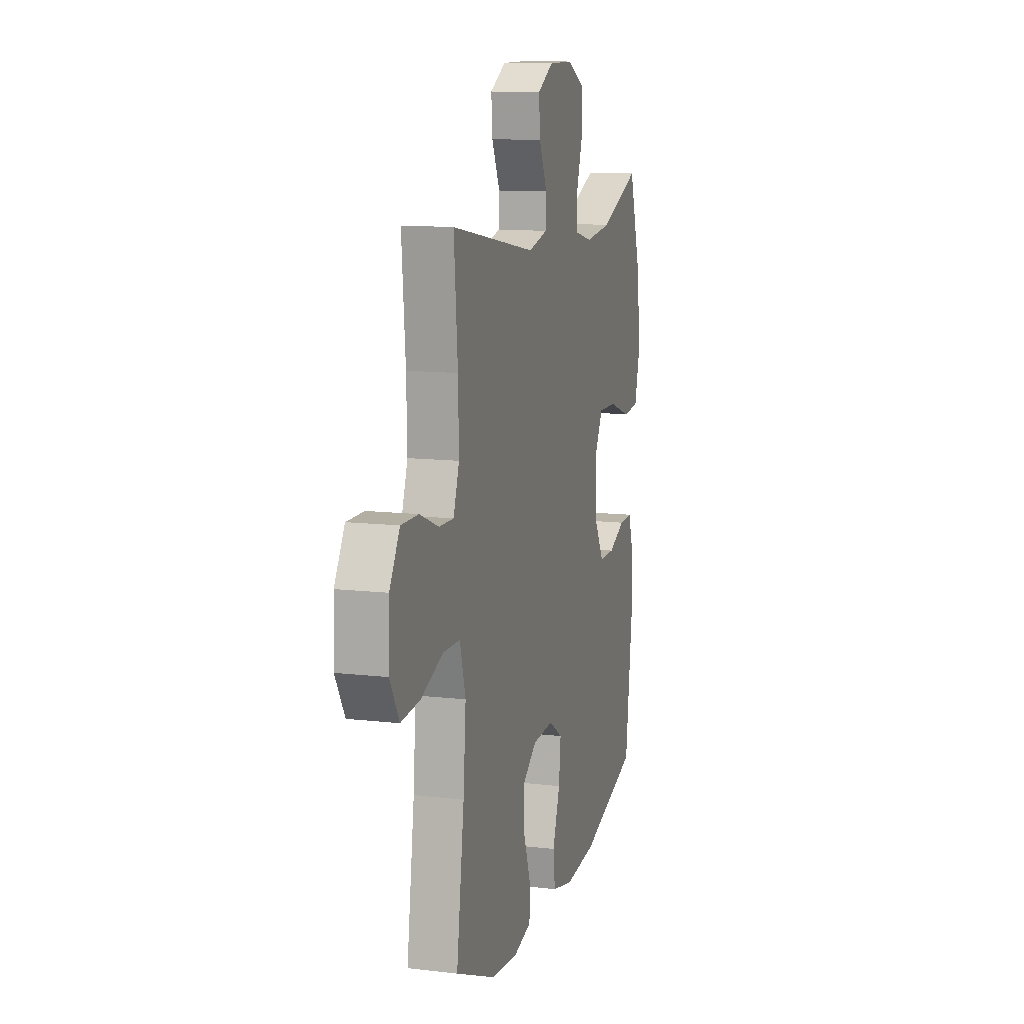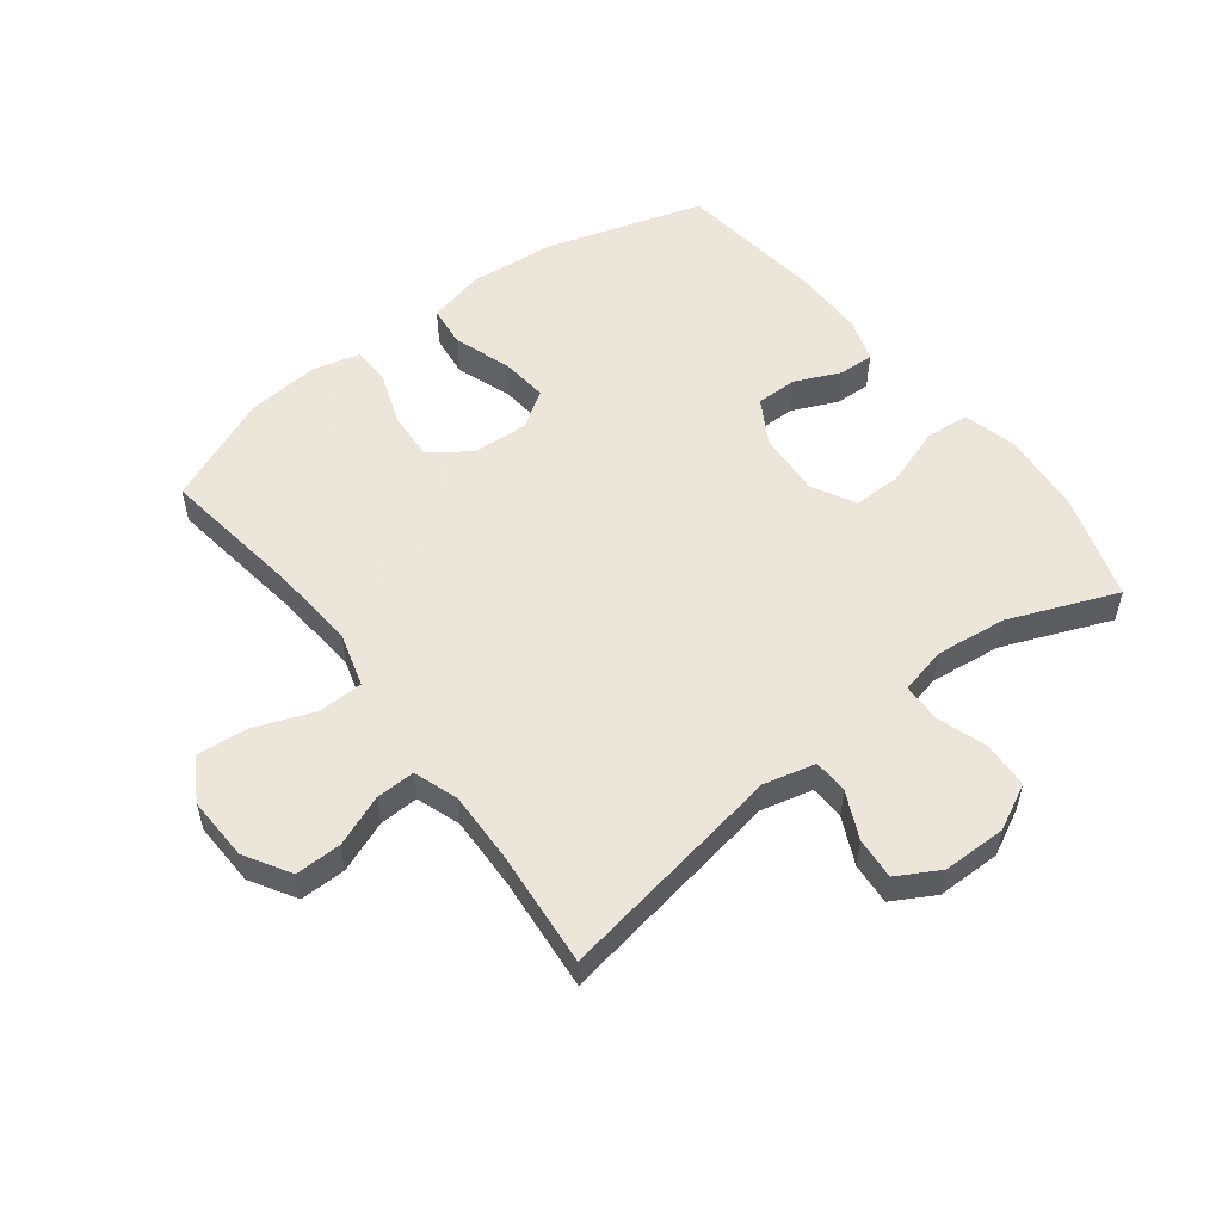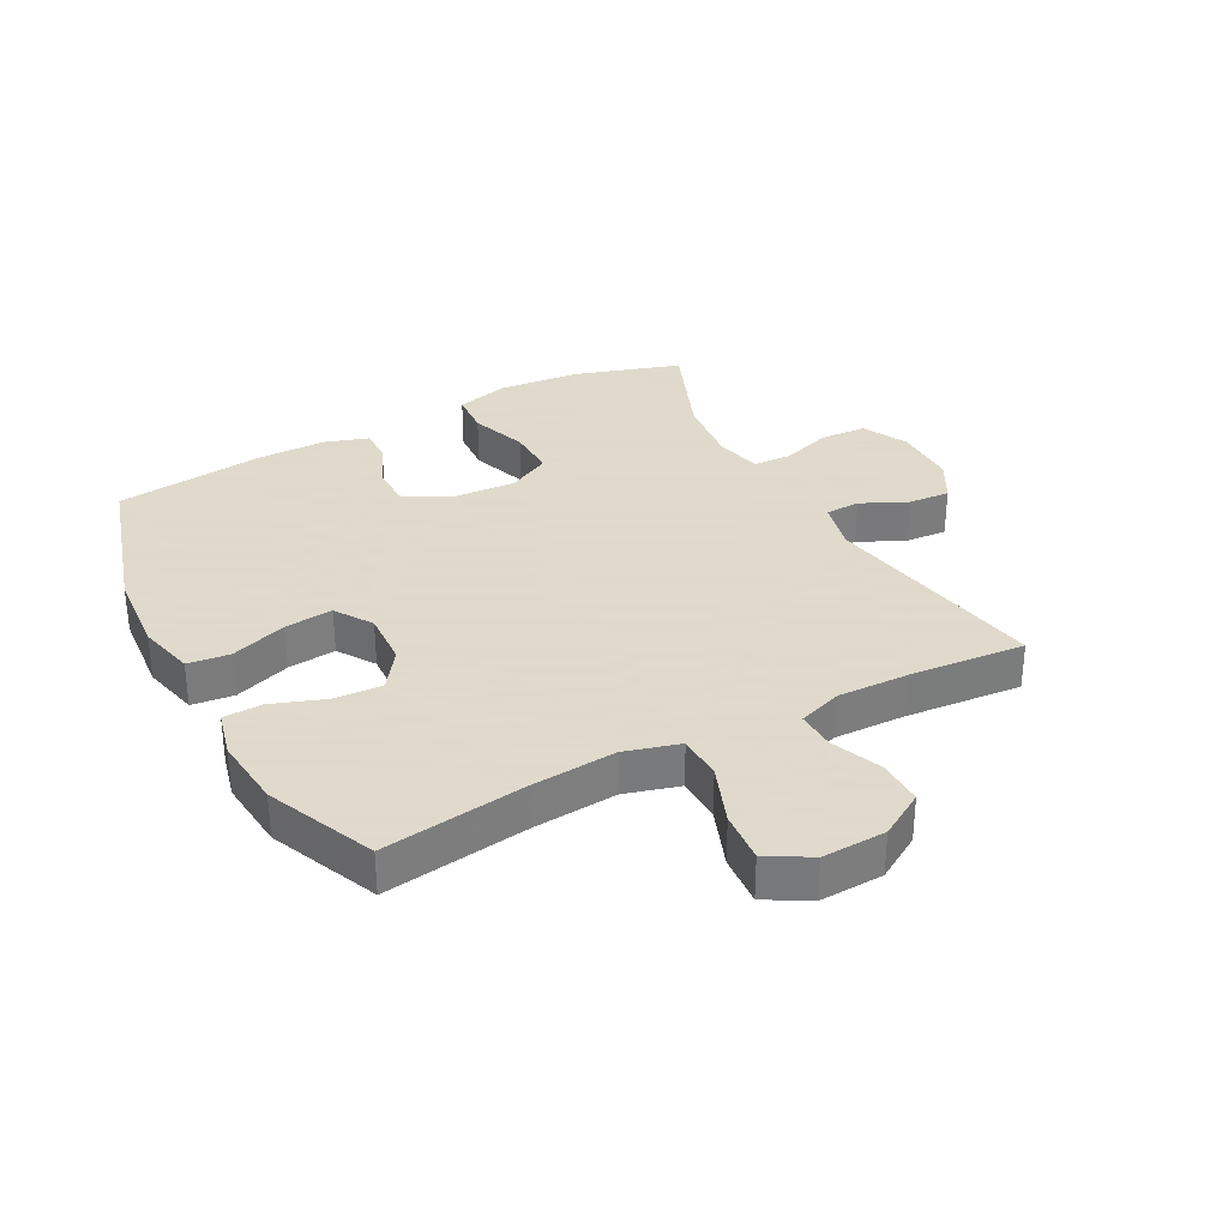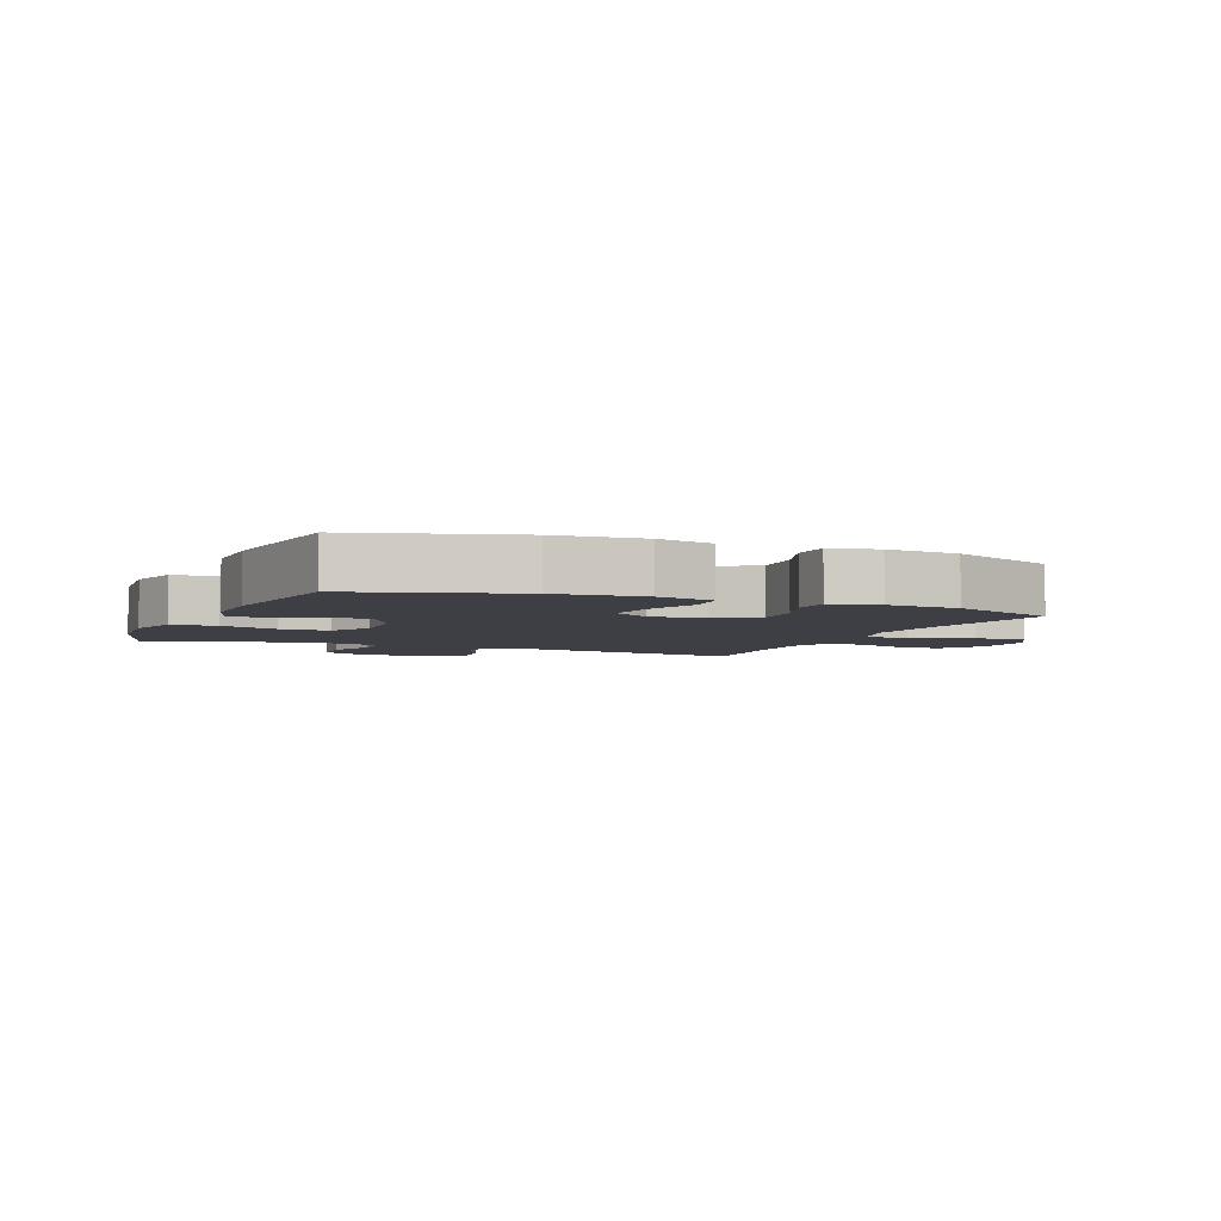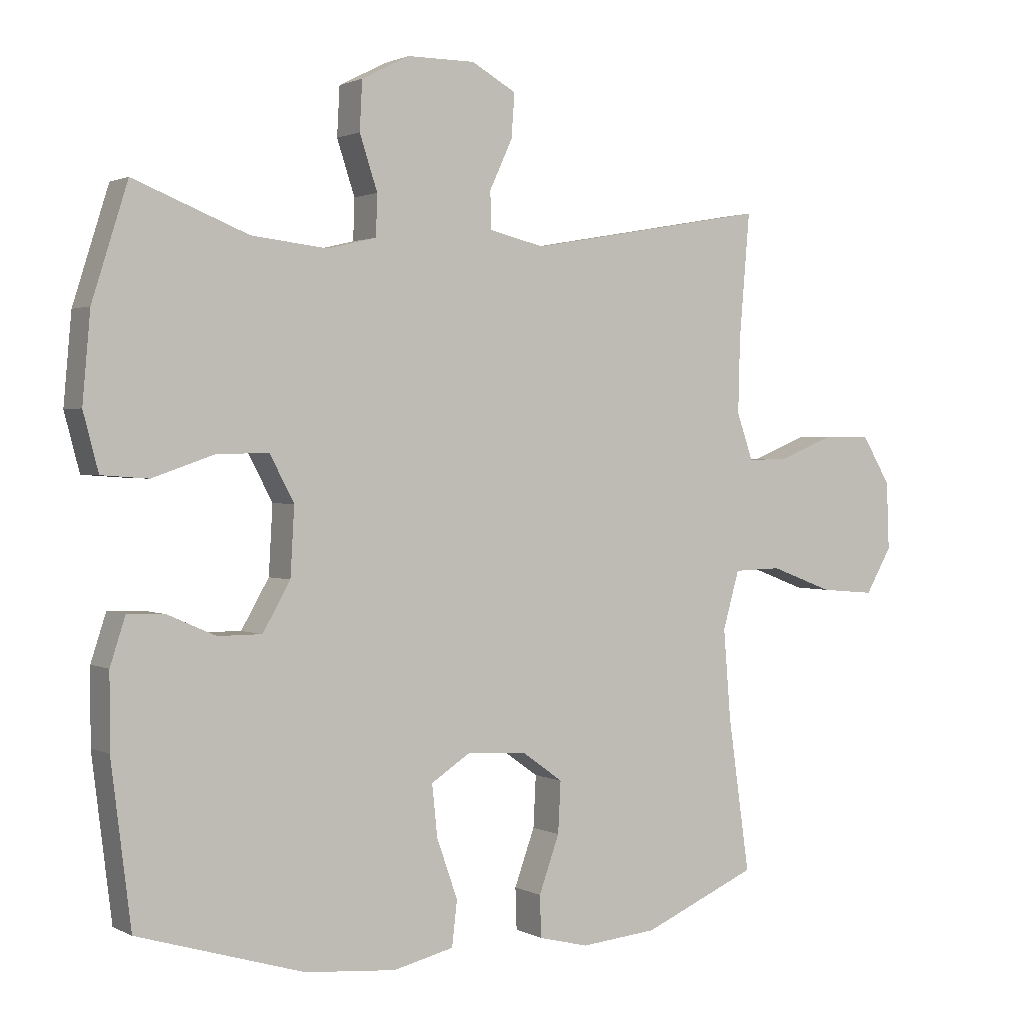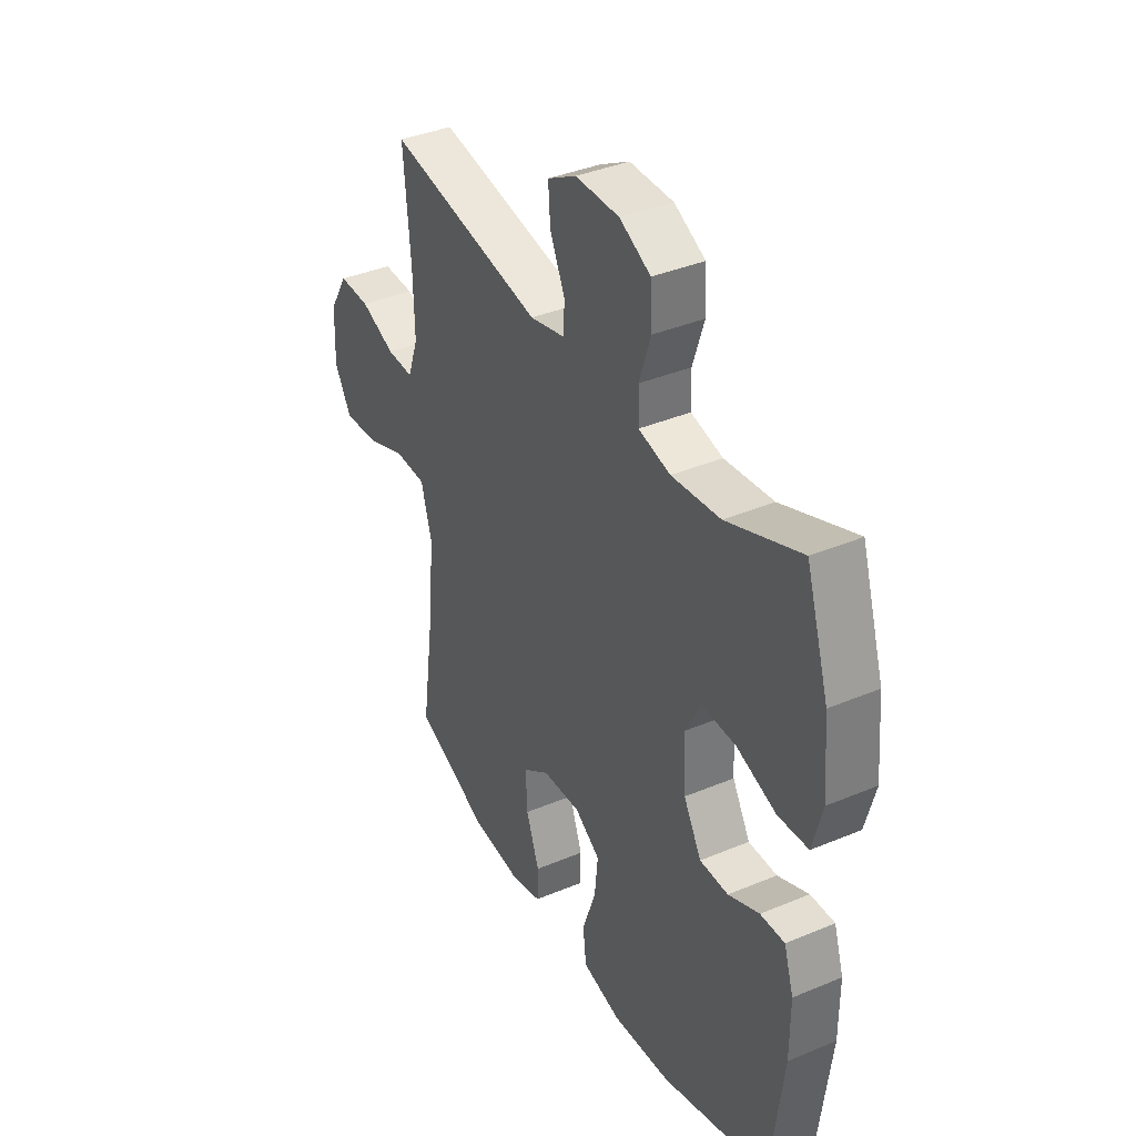
<metadata>
{"format":"obj","ext":"obj","renderer":"f3d","projection":"perspective","resolution":1024,"background":"white","views":[{"elev":11.8,"azim":-74.3,"up":"+Z"},{"elev":54.2,"azim":-37.3,"up":"+Y"},{"elev":32.4,"azim":-118.1,"up":"+Y"},{"elev":-4.4,"azim":157.2,"up":"+Y"},{"elev":1.5,"azim":149.5,"up":"+Z"},{"elev":38.2,"azim":62.0,"up":"+Z"}]}
</metadata>
<code>
v -0.5 0.07 -0.5
v -0.467 0.07 -0.266
v -0.456 0.07 -0.13
v -0.481 0.07 -0.042
v -0.554 0.07 -0.04
v -0.65 0.07 -0.076
v -0.733 0.07 -0.083
v -0.773 0.07 -0.014
v -0.769 0.07 0.089
v -0.725 0.07 0.162
v -0.651 0.07 0.161
v -0.569 0.07 0.128
v -0.506 0.07 0.126
v -0.481 0.07 0.197
v -0.484 0.07 0.312
v -0.5 0.07 0.5
v -0.132 0.07 0.435
v -0.049 0.07 0.455
v -0.047 0.07 0.511
v -0.082 0.07 0.586
v -0.087 0.07 0.653
v -0.019 0.07 0.691
v 0.084 0.07 0.691
v 0.157 0.07 0.654
v 0.161 0.07 0.58
v 0.134 0.07 0.498
v 0.136 0.07 0.436
v 0.211 0.07 0.418
v 0.326 0.07 0.431
v 0.5 0.07 0.5
v 0.554 0.07 0.329
v 0.566 0.07 0.196
v 0.543 0.07 0.109
v 0.472 0.07 0.104
v 0.379 0.07 0.136
v 0.299 0.07 0.138
v 0.262 0.07 0.068
v 0.268 0.07 -0.035
v 0.31 0.07 -0.108
v 0.377 0.07 -0.108
v 0.45 0.07 -0.076
v 0.507 0.07 -0.074
v 0.53 0.07 -0.145
v 0.53 0.07 -0.257
v 0.5 0.07 -0.5
v 0.247 0.07 -0.576
v 0.108 0.07 -0.588
v 0.016 0.07 -0.566
v 0.008 0.07 -0.498
v 0.04 0.07 -0.407
v 0.048 0.07 -0.329
v -0.012 0.07 -0.29
v -0.102 0.07 -0.295
v -0.165 0.07 -0.34
v -0.161 0.07 -0.418
v -0.13 0.07 -0.504
v -0.132 0.07 -0.567
v -0.208 0.07 -0.586
v -0.325 0.07 -0.575
v -0.5 0 -0.5
v -0.467 0 -0.266
v -0.456 0 -0.13
v -0.481 0 -0.042
v -0.554 0 -0.04
v -0.65 0 -0.076
v -0.733 0 -0.083
v -0.773 0 -0.014
v -0.769 0 0.089
v -0.725 0 0.162
v -0.651 0 0.161
v -0.569 0 0.128
v -0.506 0 0.126
v -0.481 0 0.197
v -0.484 0 0.312
v -0.5 0 0.5
v -0.132 0 0.435
v -0.049 0 0.455
v -0.047 0 0.511
v -0.082 0 0.586
v -0.087 0 0.653
v -0.019 0 0.691
v 0.084 0 0.691
v 0.157 0 0.654
v 0.161 0 0.58
v 0.134 0 0.498
v 0.136 0 0.436
v 0.211 0 0.418
v 0.326 0 0.431
v 0.5 0 0.5
v 0.554 0 0.329
v 0.566 0 0.196
v 0.543 0 0.109
v 0.472 0 0.104
v 0.379 0 0.136
v 0.299 0 0.138
v 0.262 0 0.068
v 0.268 0 -0.035
v 0.31 0 -0.108
v 0.377 0 -0.108
v 0.45 0 -0.076
v 0.507 0 -0.074
v 0.53 0 -0.145
v 0.53 0 -0.257
v 0.5 0 -0.5
v 0.247 0 -0.576
v 0.108 0 -0.588
v 0.016 0 -0.566
v 0.008 0 -0.498
v 0.04 0 -0.407
v 0.048 0 -0.329
v -0.012 0 -0.29
v -0.102 0 -0.295
v -0.165 0 -0.34
v -0.161 0 -0.418
v -0.13 0 -0.504
v -0.132 0 -0.567
v -0.208 0 -0.586
v -0.325 0 -0.575
f 59 1 2
f 58 59 2
f 57 58 2
f 56 57 2
f 55 56 2
f 54 55 2 3
f 53 54 3 4
f 52 53 4
f 48 49 50
f 47 48 50
f 46 47 50
f 45 46 50
f 44 45 50
f 43 44 50
f 42 43 50
f 41 42 50
f 40 41 50
f 39 40 50 51
f 38 39 51 52
f 33 34 35
f 32 33 35
f 31 32 35
f 30 31 35
f 29 30 35
f 28 29 35 36
f 27 28 36 37
f 24 25 26
f 23 24 26
f 22 23 26
f 21 22 26
f 20 21 26
f 19 20 26
f 18 19 26 27
f 38 52 4
f 37 38 4
f 27 37 4
f 18 27 4
f 17 18 4
f 10 11 12
f 9 10 12
f 8 9 12
f 7 8 12
f 6 7 12
f 5 6 12
f 5 12 13
f 4 5 13 14
f 15 16 17
f 14 15 17
f 4 14 17
f 61 60 118
f 61 118 117
f 61 117 116
f 61 116 115
f 61 115 114
f 62 61 114 113
f 63 62 113 112
f 63 112 111
f 109 108 107
f 109 107 106
f 109 106 105
f 109 105 104
f 109 104 103
f 109 103 102
f 109 102 101
f 109 101 100
f 109 100 99
f 110 109 99 98
f 111 110 98 97
f 94 93 92
f 94 92 91
f 94 91 90
f 94 90 89
f 94 89 88
f 95 94 88 87
f 96 95 87 86
f 85 84 83
f 85 83 82
f 85 82 81
f 85 81 80
f 85 80 79
f 85 79 78
f 86 85 78 77
f 63 111 97
f 63 97 96
f 63 96 86
f 63 86 77
f 63 77 76
f 71 70 69
f 71 69 68
f 71 68 67
f 71 67 66
f 71 66 65
f 71 65 64
f 72 71 64
f 73 72 64 63
f 76 75 74
f 76 74 73
f 76 73 63
f 1 60 61 2
f 2 61 62 3
f 3 62 63 4
f 4 63 64 5
f 5 64 65 6
f 6 65 66 7
f 7 66 67 8
f 8 67 68 9
f 9 68 69 10
f 10 69 70 11
f 11 70 71 12
f 12 71 72 13
f 13 72 73 14
f 14 73 74 15
f 15 74 75 16
f 16 75 76 17
f 17 76 77 18
f 18 77 78 19
f 19 78 79 20
f 20 79 80 21
f 21 80 81 22
f 22 81 82 23
f 23 82 83 24
f 24 83 84 25
f 25 84 85 26
f 26 85 86 27
f 27 86 87 28
f 28 87 88 29
f 29 88 89 30
f 30 89 90 31
f 31 90 91 32
f 32 91 92 33
f 33 92 93 34
f 34 93 94 35
f 35 94 95 36
f 36 95 96 37
f 37 96 97 38
f 38 97 98 39
f 39 98 99 40
f 40 99 100 41
f 41 100 101 42
f 42 101 102 43
f 43 102 103 44
f 44 103 104 45
f 45 104 105 46
f 46 105 106 47
f 47 106 107 48
f 48 107 108 49
f 49 108 109 50
f 50 109 110 51
f 51 110 111 52
f 52 111 112 53
f 53 112 113 54
f 54 113 114 55
f 55 114 115 56
f 56 115 116 57
f 57 116 117 58
f 58 117 118 59
f 59 118 60 1

</code>
